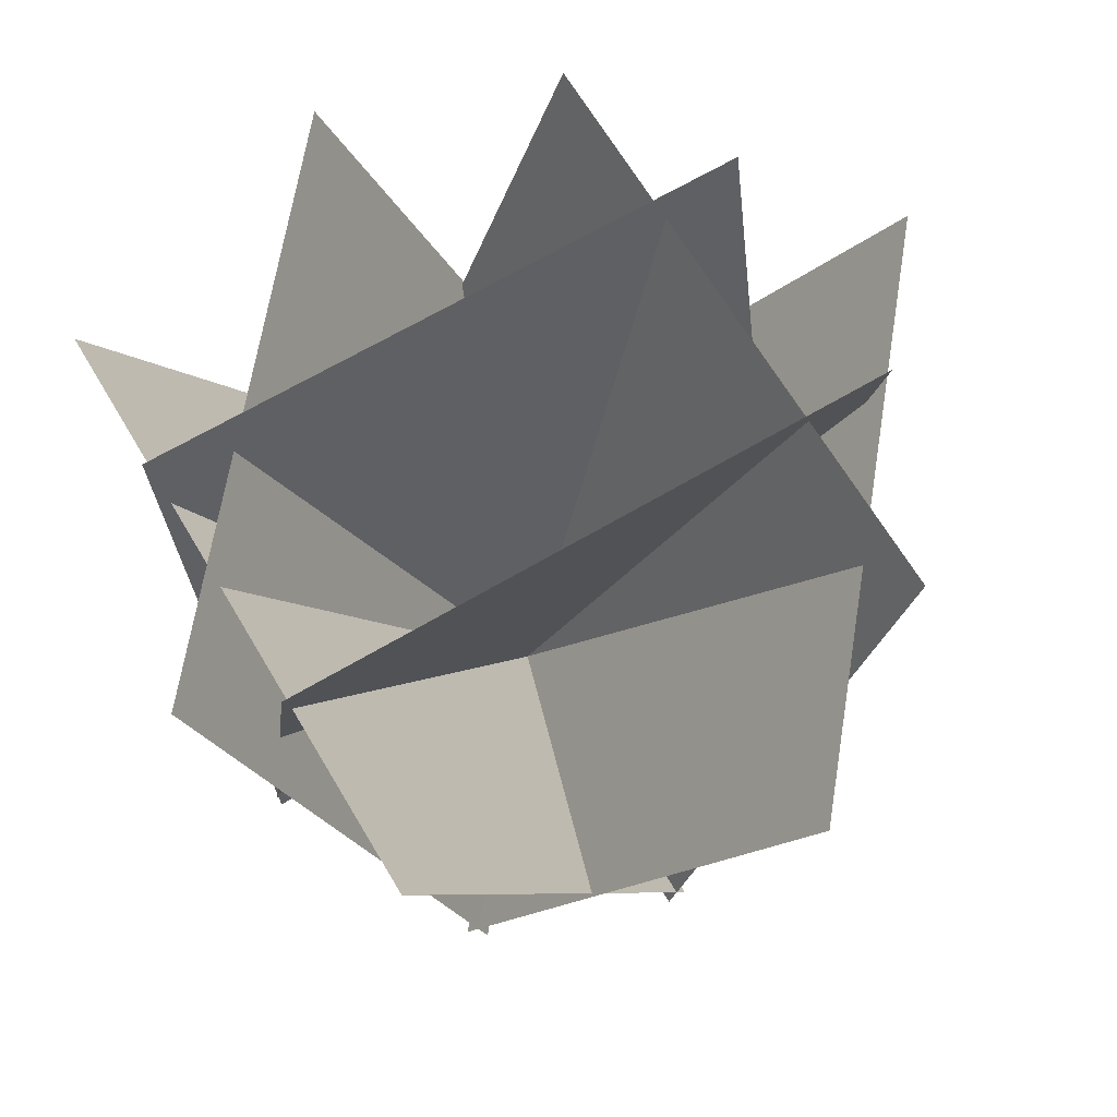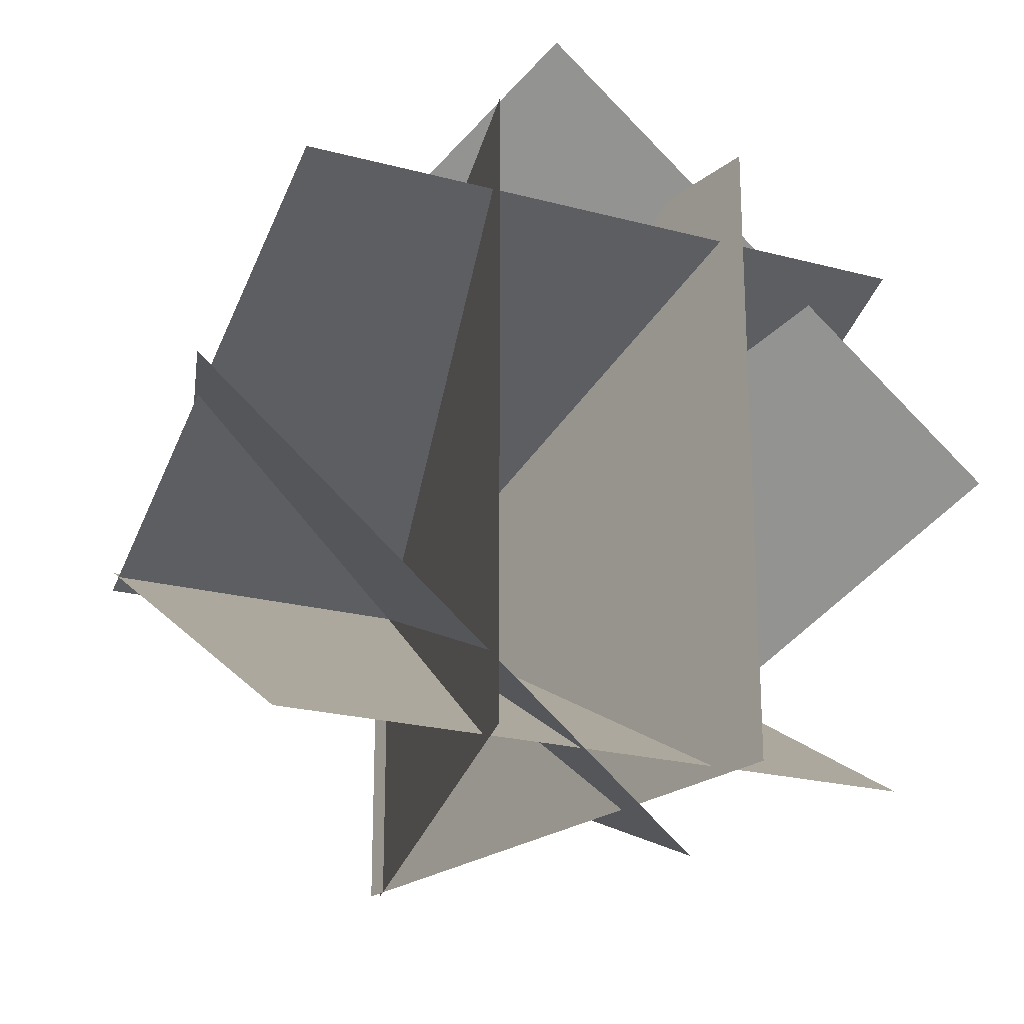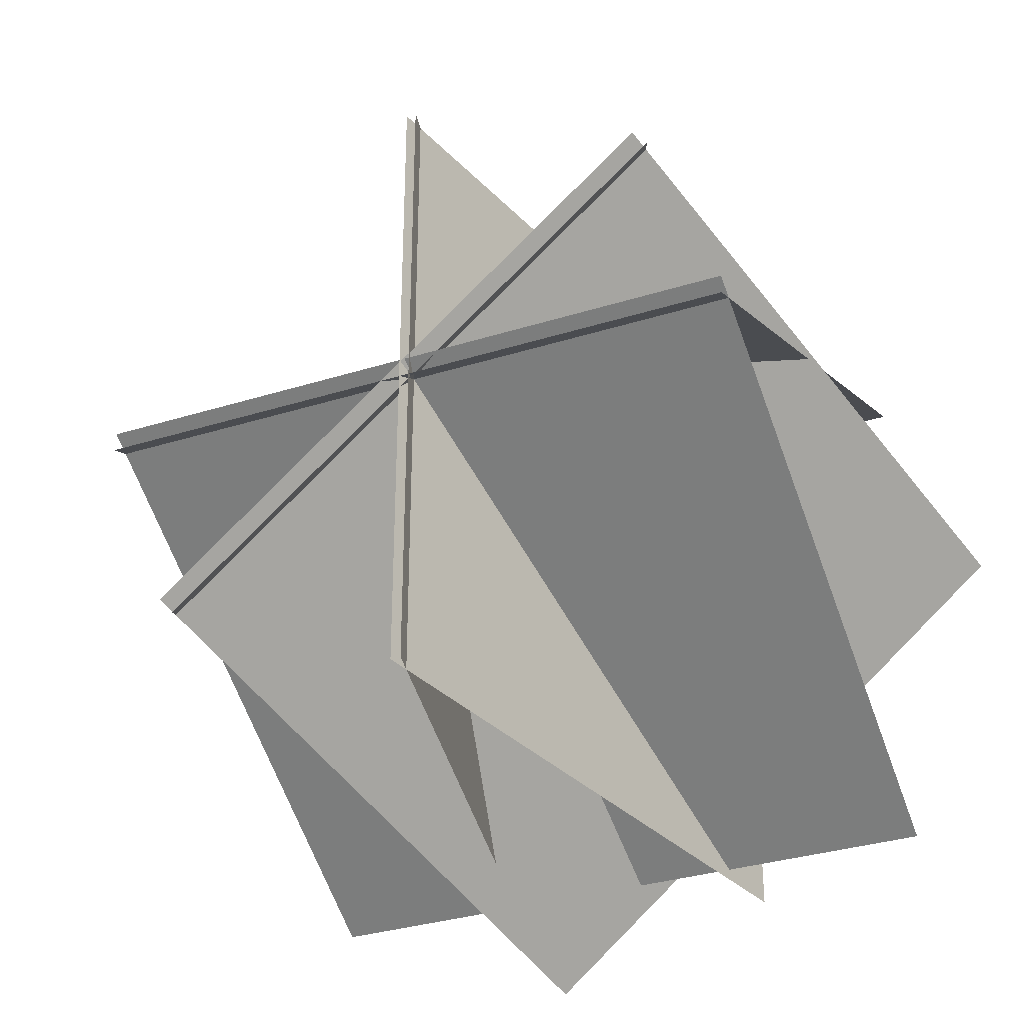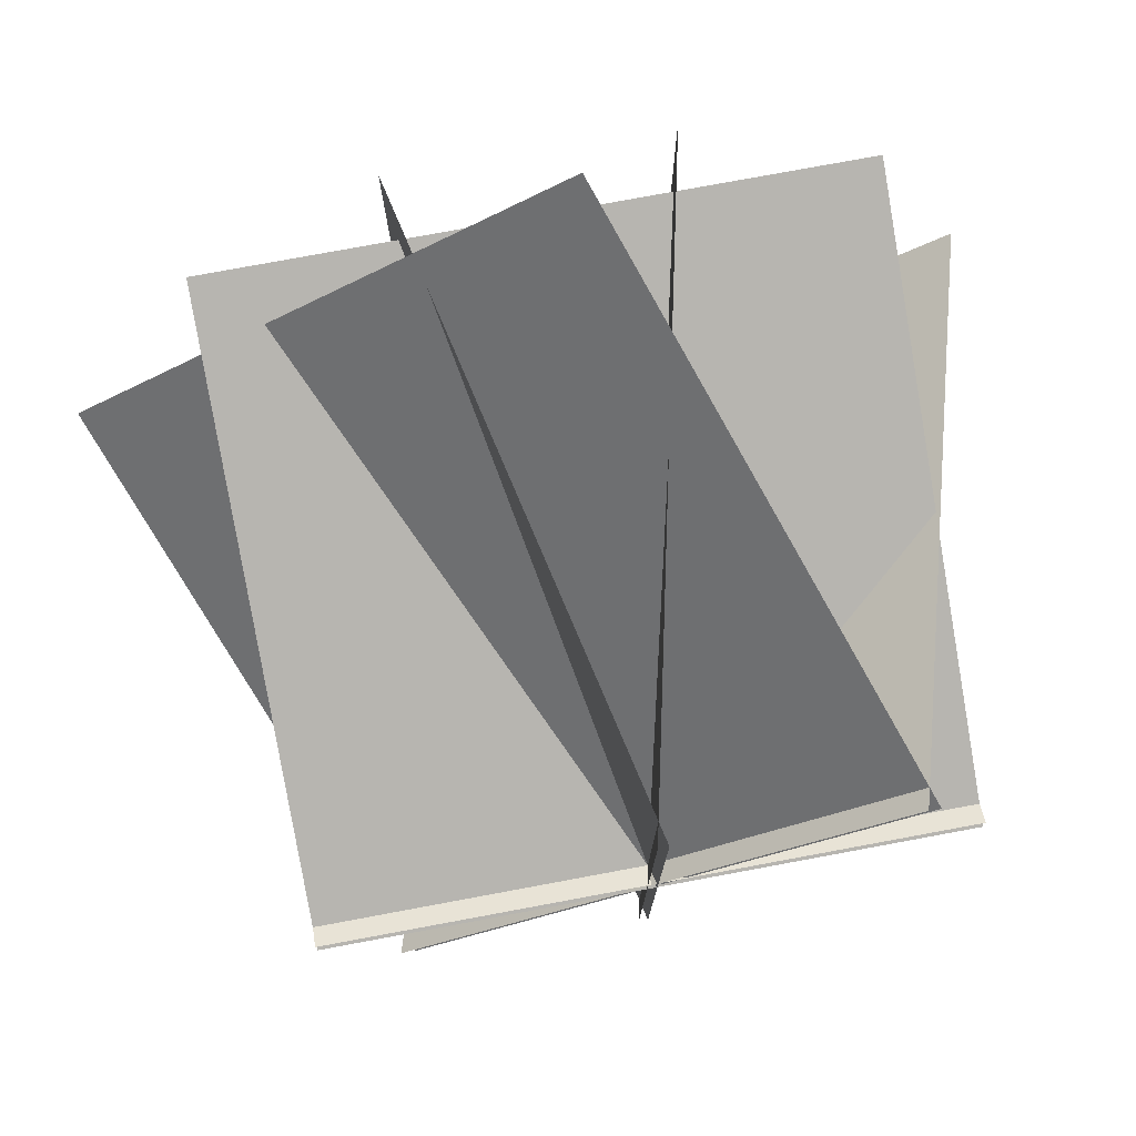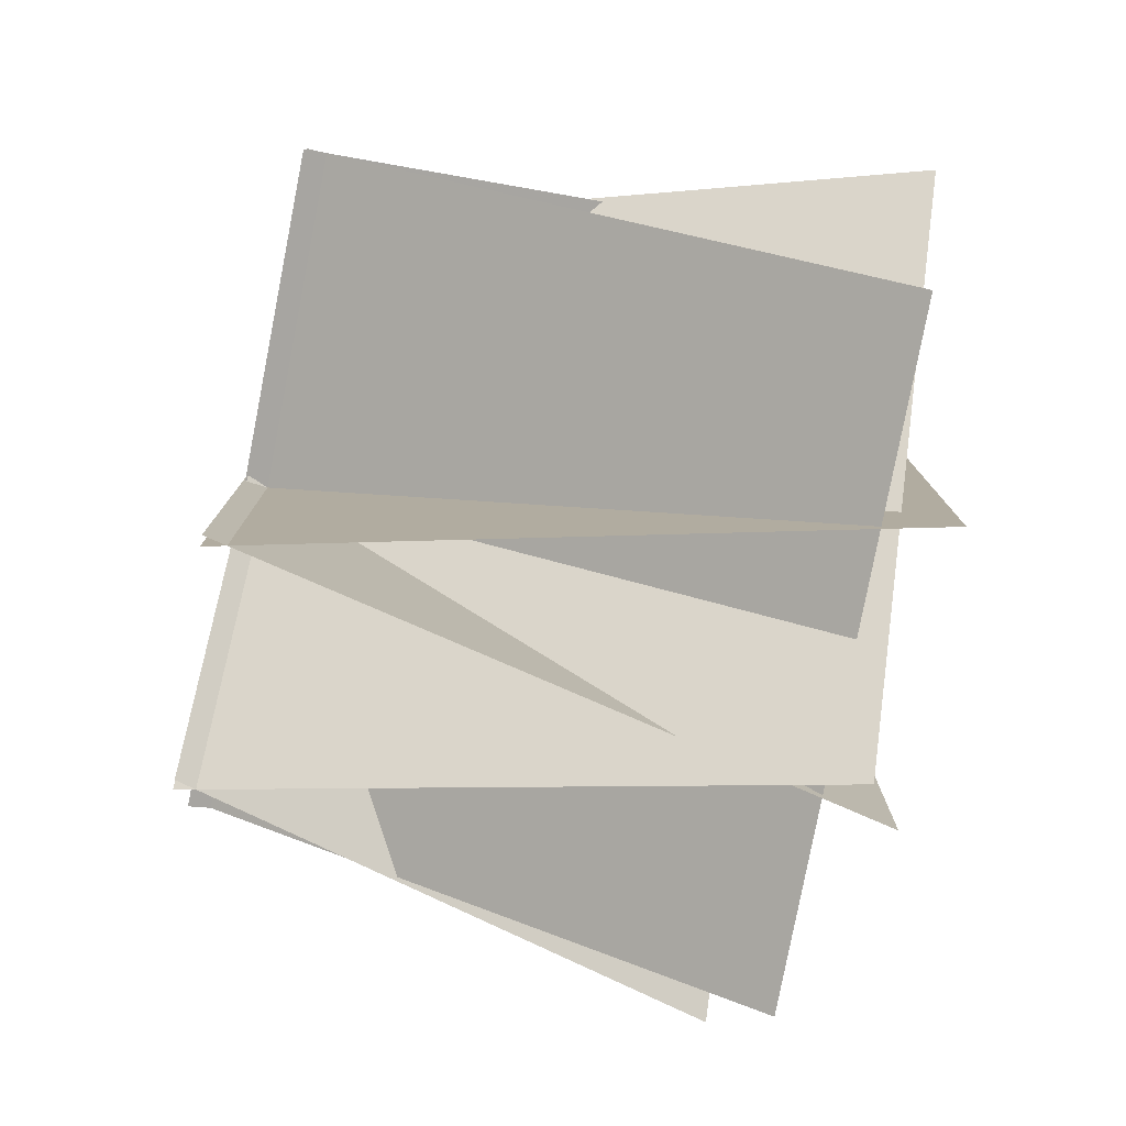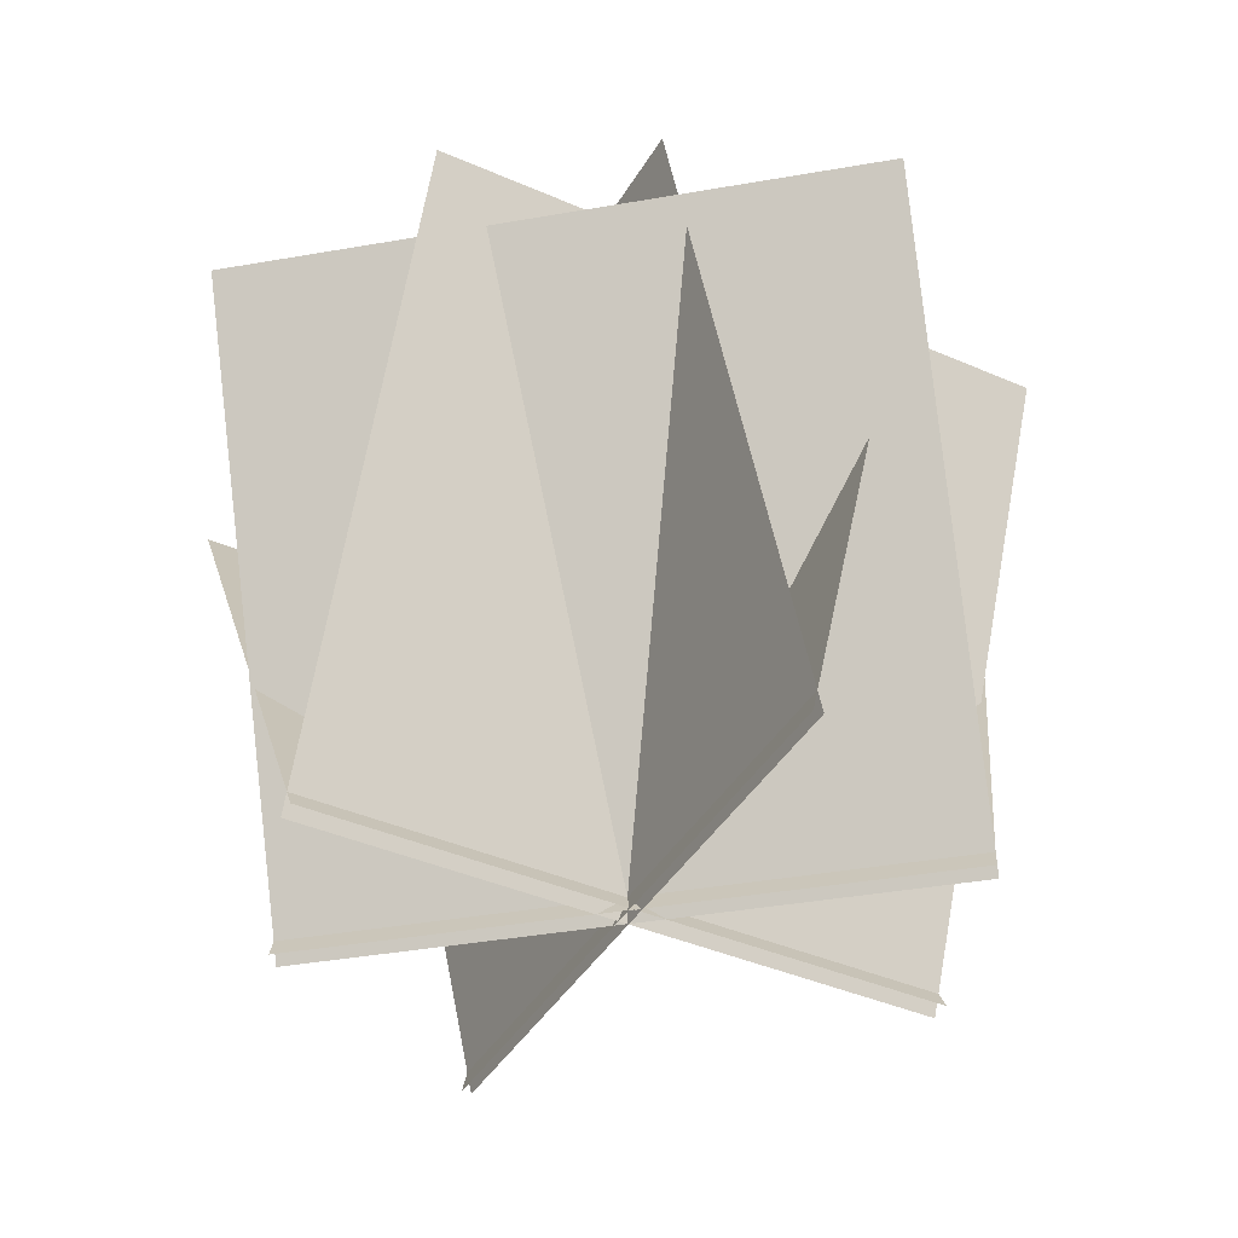
<metadata>
{"format":"obj","ext":"obj","renderer":"f3d","projection":"perspective","resolution":1024,"background":"white","views":[{"elev":66.5,"azim":-120.7,"up":"+Y"},{"elev":-22.7,"azim":155.3,"up":"+Z"},{"elev":-33.1,"azim":23.4,"up":"+Z"},{"elev":77.4,"azim":-10.5,"up":"+Z"},{"elev":-79.7,"azim":79.0,"up":"+Z"},{"elev":-41.0,"azim":-28.0,"up":"+Y"}]}
</metadata>
<code>
o plane
v 0.875 1.559 0.6458
v 0.875 -0.05774 -0.02392
v -0.875 1.559 0.6458
v -0.875 -0.05774 -0.02392
f 1 2 4 3
o plane
v 0.875 1.461 -0.8437
v 0.875 -0.05413 0.03125
v -0.875 1.461 -0.8437
v -0.875 -0.05413 0.03125
f 5 6 8 7
o plane
v -0.3652 1.647 -0.875
v 0.01353 -0.06102 -0.875
v -0.3652 1.647 0.875
v 0.01353 -0.06102 0.875
f 9 10 12 11
o plane
v 0.3652 1.647 -0.875
v -0.01353 -0.06102 -0.875
v 0.3652 1.647 0.875
v -0.01353 -0.06102 0.875
f 13 14 16 15
o plane
v -0.2119 1.529 -1.109
v -0.6873 -0.05664 -0.5422
v 1.129 1.529 0.01612
v 0.6533 -0.05664 0.5827
f 17 18 20 19
o plane
v -1.253 1.423 0.1321
v -0.6487 -0.05271 -0.5882
v 0.08748 1.423 1.257
v 0.6919 -0.05271 0.5367
f 21 22 24 23

</code>
